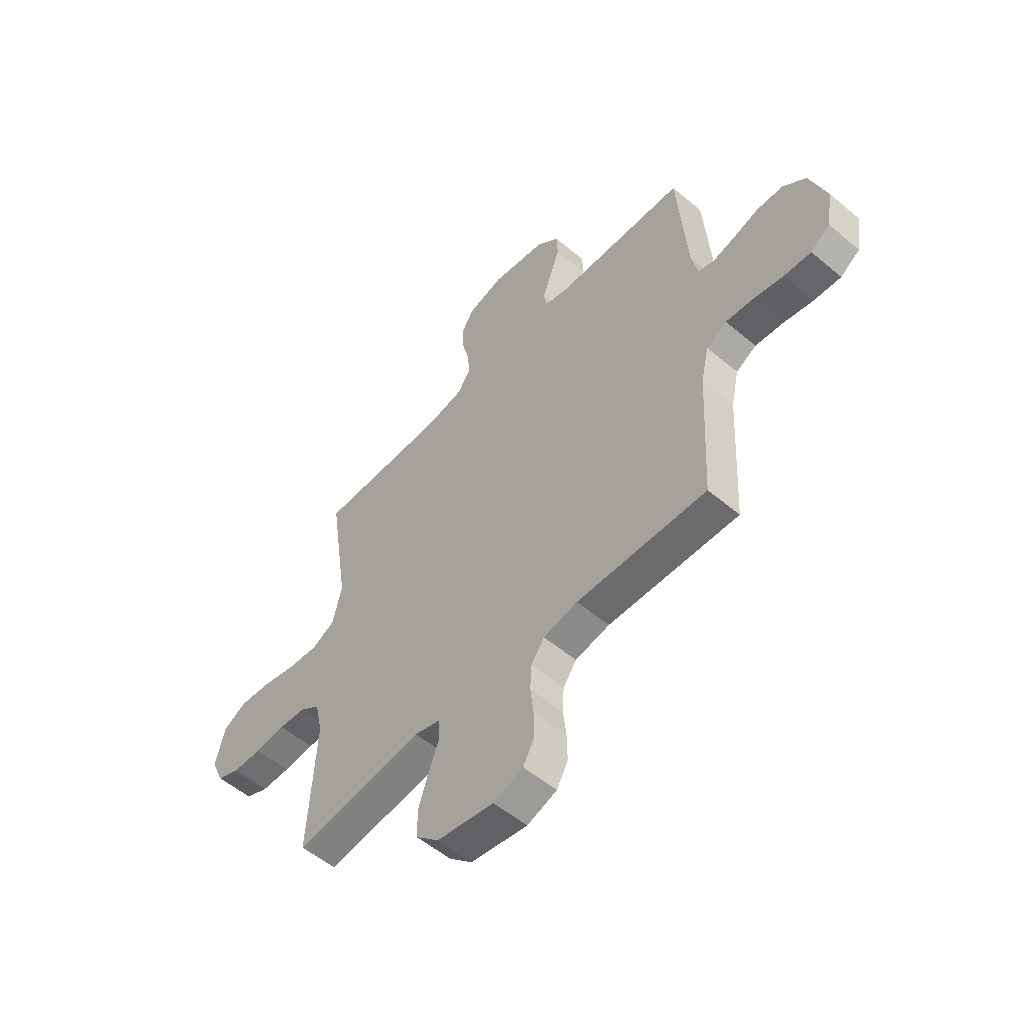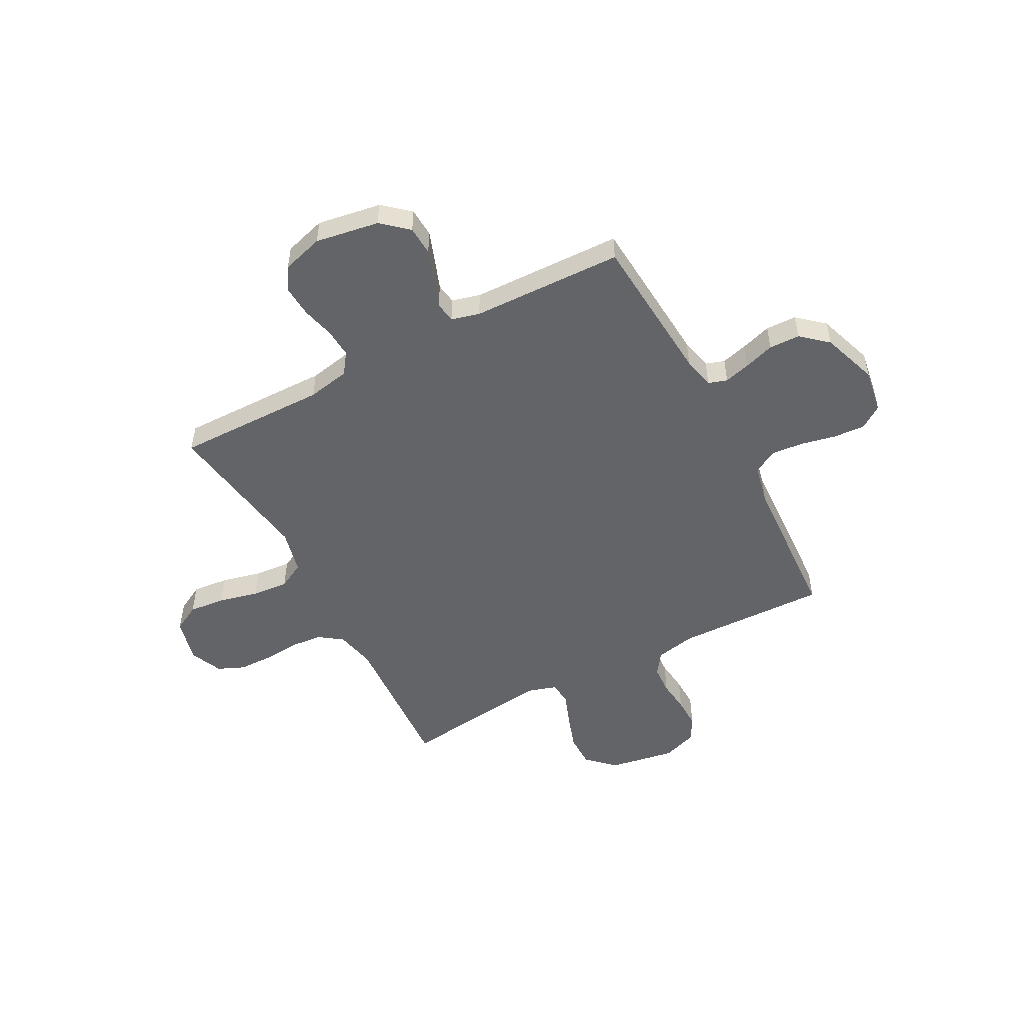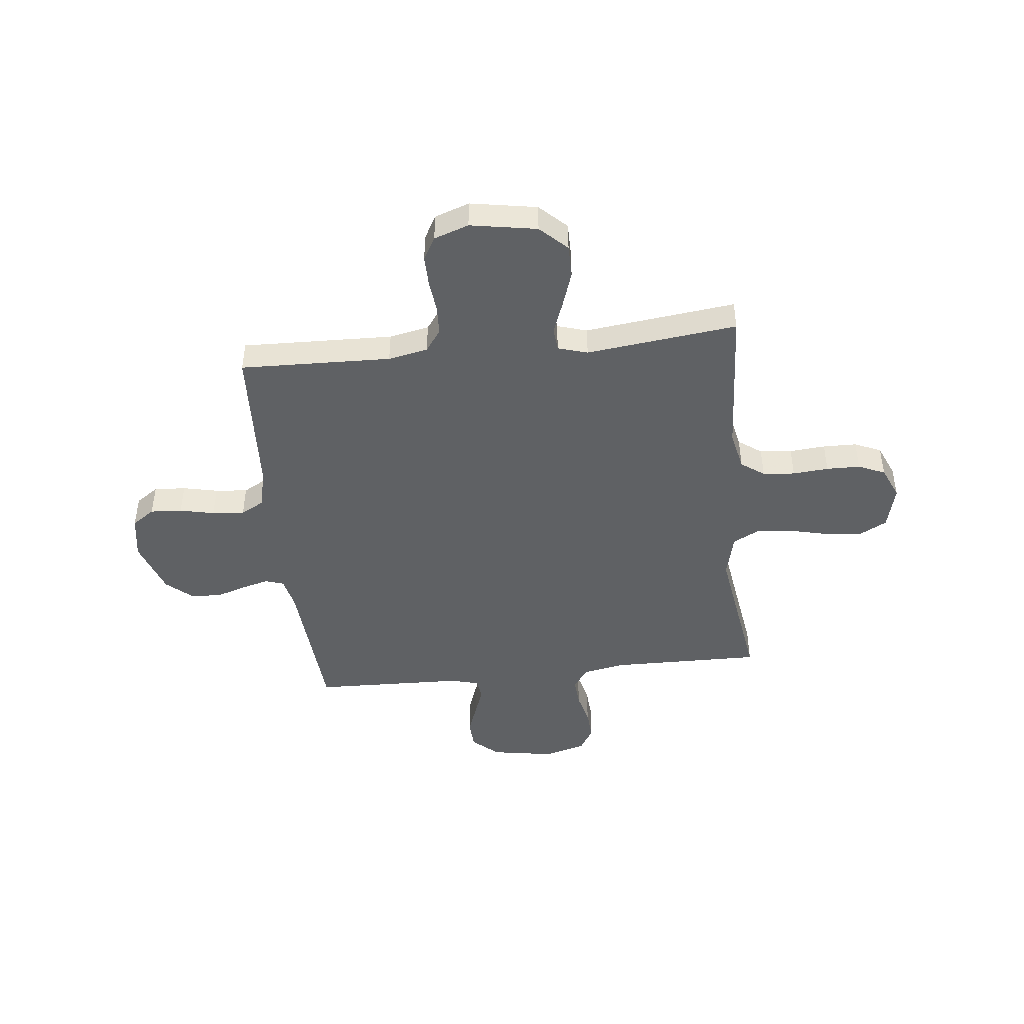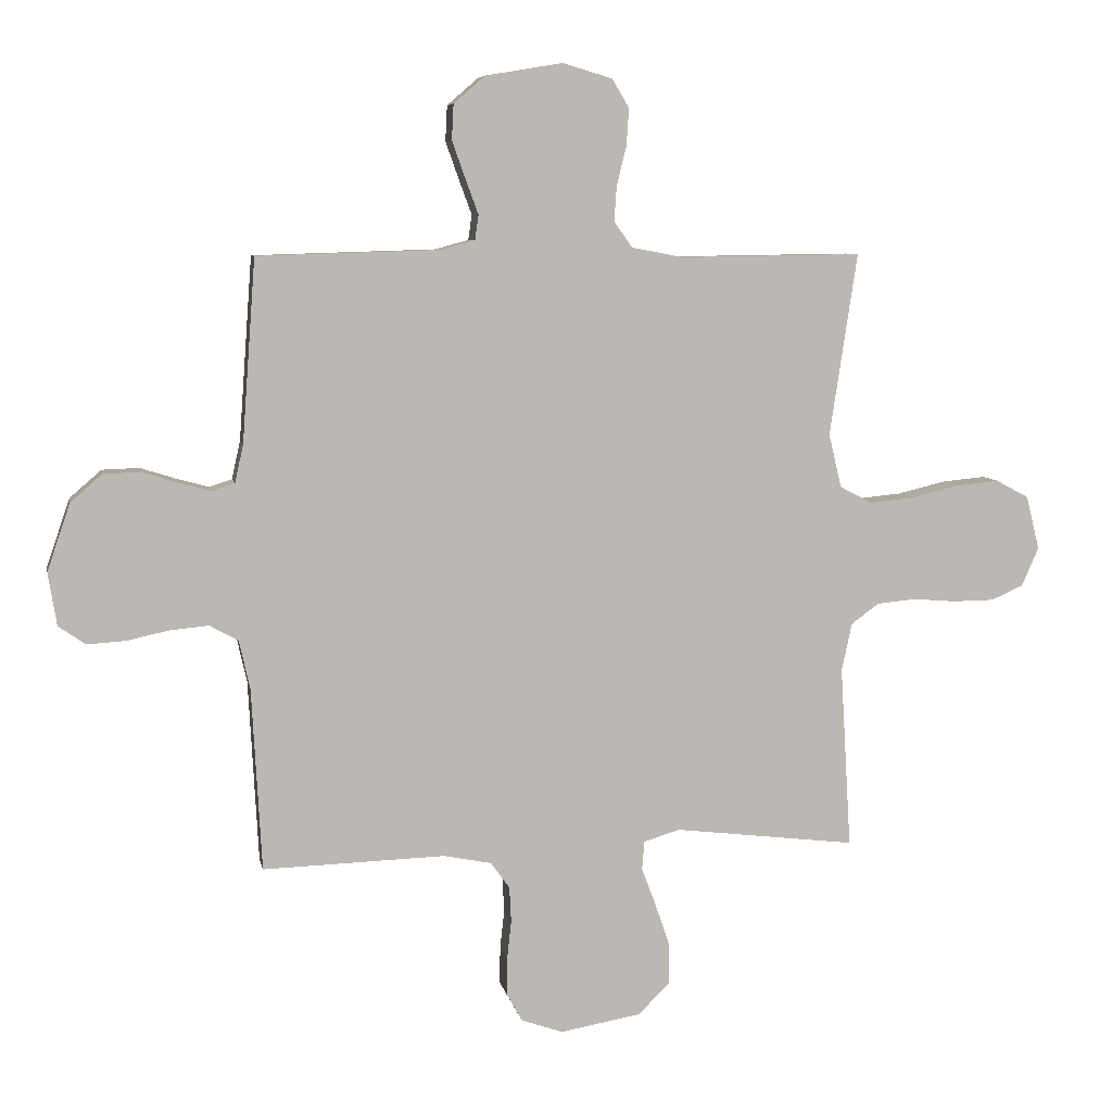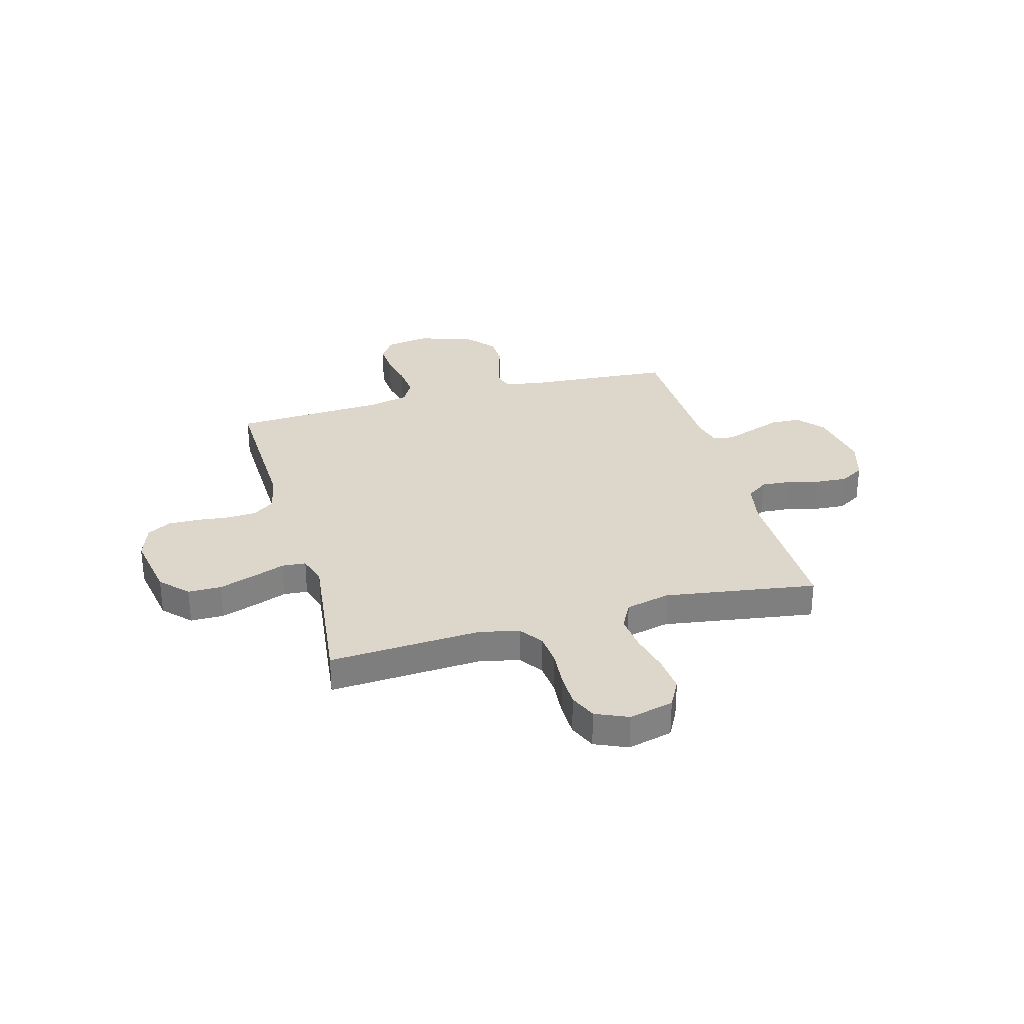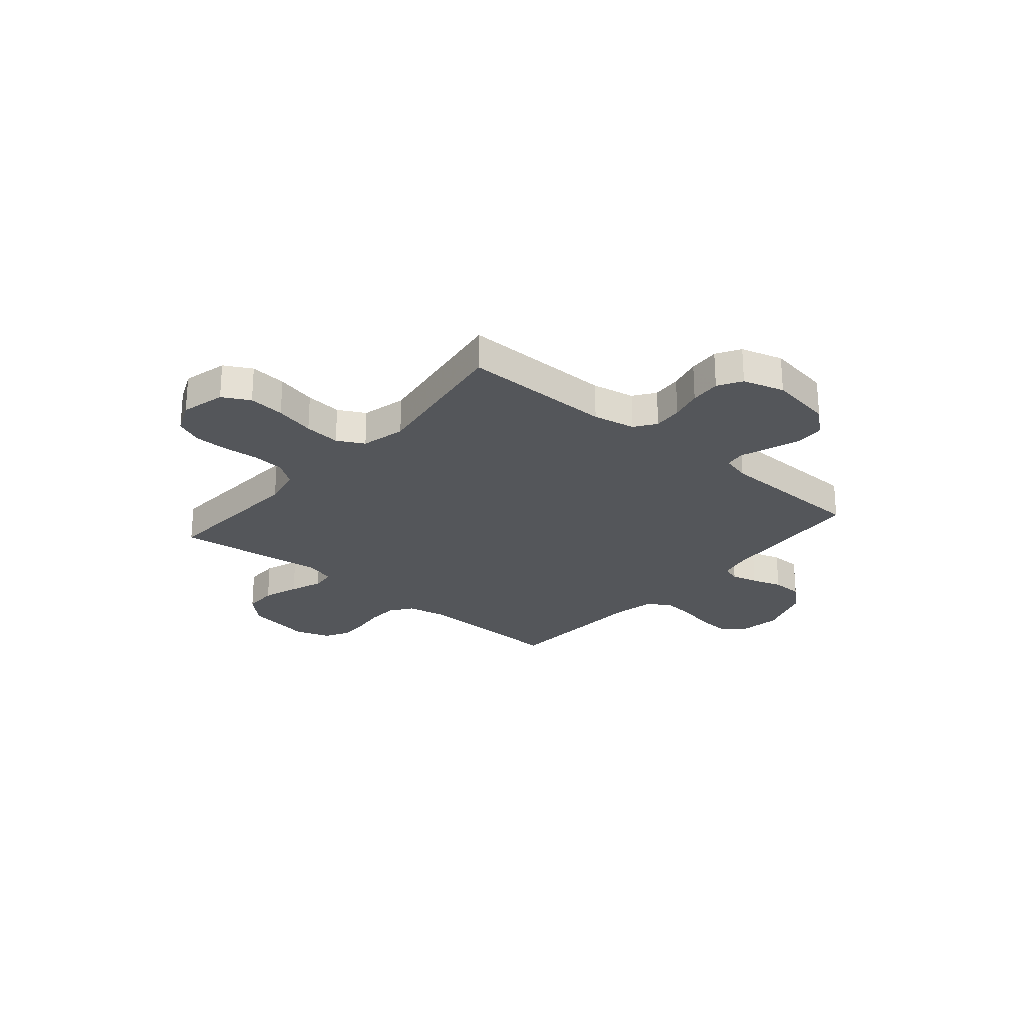
<metadata>
{"format":"obj","ext":"obj","renderer":"f3d","projection":"perspective","resolution":1024,"background":"white","views":[{"elev":-54.9,"azim":48.4,"up":"+Z"},{"elev":-51.3,"azim":28.1,"up":"+Y"},{"elev":-45.4,"azim":-173.8,"up":"+Y"},{"elev":7.3,"azim":169.2,"up":"+Z"},{"elev":30.6,"azim":-105.4,"up":"+Y"},{"elev":-25.4,"azim":-40.3,"up":"+Y"}]}
</metadata>
<code>
v -0.5 0.07 0.5
v -0.2 0.07 0.496
v -0.116 0.07 0.512
v -0.086 0.07 0.554
v -0.09 0.07 0.612
v -0.106 0.07 0.676
v -0.11 0.07 0.737
v -0.082 0.07 0.784
v 0 0.07 0.808
v 0.126 0.07 0.787
v 0.178 0.07 0.742
v 0.181 0.07 0.684
v 0.159 0.07 0.622
v 0.138 0.07 0.565
v 0.144 0.07 0.524
v 0.2 0.07 0.509
v 0.5 0.07 0.5
v 0.522 0.07 0.2
v 0.536 0.07 0.137
v 0.573 0.07 0.125
v 0.625 0.07 0.139
v 0.685 0.07 0.158
v 0.746 0.07 0.156
v 0.798 0.07 0.111
v 0.836 0.07 0
v 0.822 0.07 -0.087
v 0.777 0.07 -0.118
v 0.714 0.07 -0.114
v 0.645 0.07 -0.099
v 0.581 0.07 -0.093
v 0.534 0.07 -0.119
v 0.516 0.07 -0.2
v 0.5 0.07 -0.5
v 0.2 0.07 -0.491
v 0.121 0.07 -0.507
v 0.09 0.07 -0.55
v 0.087 0.07 -0.608
v 0.094 0.07 -0.672
v 0.095 0.07 -0.733
v 0.069 0.07 -0.78
v 0 0.07 -0.804
v -0.132 0.07 -0.781
v -0.185 0.07 -0.73
v -0.185 0.07 -0.664
v -0.161 0.07 -0.593
v -0.137 0.07 -0.529
v -0.141 0.07 -0.482
v -0.2 0.07 -0.464
v -0.5 0.07 -0.5
v -0.482 0.07 -0.2
v -0.499 0.07 -0.121
v -0.545 0.07 -0.088
v -0.609 0.07 -0.082
v -0.68 0.07 -0.088
v -0.747 0.07 -0.087
v -0.8 0.07 -0.064
v -0.828 0.07 0
v -0.806 0.07 0.088
v -0.752 0.07 0.117
v -0.68 0.07 0.11
v -0.601 0.07 0.091
v -0.529 0.07 0.084
v -0.476 0.07 0.112
v -0.455 0.07 0.2
v -0.5 0 0.5
v -0.2 0 0.496
v -0.116 0 0.512
v -0.086 0 0.554
v -0.09 0 0.612
v -0.106 0 0.676
v -0.11 0 0.737
v -0.082 0 0.784
v 0 0 0.808
v 0.126 0 0.787
v 0.178 0 0.742
v 0.181 0 0.684
v 0.159 0 0.622
v 0.138 0 0.565
v 0.144 0 0.524
v 0.2 0 0.509
v 0.5 0 0.5
v 0.522 0 0.2
v 0.536 0 0.137
v 0.573 0 0.125
v 0.625 0 0.139
v 0.685 0 0.158
v 0.746 0 0.156
v 0.798 0 0.111
v 0.836 0 0
v 0.822 0 -0.087
v 0.777 0 -0.118
v 0.714 0 -0.114
v 0.645 0 -0.099
v 0.581 0 -0.093
v 0.534 0 -0.119
v 0.516 0 -0.2
v 0.5 0 -0.5
v 0.2 0 -0.491
v 0.121 0 -0.507
v 0.09 0 -0.55
v 0.087 0 -0.608
v 0.094 0 -0.672
v 0.095 0 -0.733
v 0.069 0 -0.78
v 0 0 -0.804
v -0.132 0 -0.781
v -0.185 0 -0.73
v -0.185 0 -0.664
v -0.161 0 -0.593
v -0.137 0 -0.529
v -0.141 0 -0.482
v -0.2 0 -0.464
v -0.5 0 -0.5
v -0.482 0 -0.2
v -0.499 0 -0.121
v -0.545 0 -0.088
v -0.609 0 -0.082
v -0.68 0 -0.088
v -0.747 0 -0.087
v -0.8 0 -0.064
v -0.828 0 0
v -0.806 0 0.088
v -0.752 0 0.117
v -0.68 0 0.11
v -0.601 0 0.091
v -0.529 0 0.084
v -0.476 0 0.112
v -0.455 0 0.2
f 59 60 61
f 58 59 61
f 57 58 61
f 56 57 61
f 55 56 61
f 54 55 61
f 53 54 61
f 52 53 61 62
f 51 52 62 63
f 48 49 50
f 51 63 64
f 50 51 64
f 48 50 64
f 47 48 64
f 44 45 46
f 43 44 46
f 42 43 46
f 41 42 46
f 40 41 46
f 39 40 46
f 38 39 46
f 37 38 46
f 36 37 46 47
f 32 33 34
f 31 32 34 35
f 27 28 29
f 26 27 29
f 25 26 29
f 24 25 29
f 23 24 29
f 22 23 29
f 21 22 29
f 20 21 29 30
f 19 20 30 31
f 16 17 18
f 19 31 35
f 18 19 35
f 16 18 35
f 15 16 35
f 12 13 14
f 11 12 14
f 10 11 14
f 9 10 14
f 8 9 14
f 7 8 14
f 6 7 14
f 5 6 14
f 15 35 36
f 14 15 36
f 5 14 36
f 4 5 36
f 64 1 2
f 47 64 2 3
f 3 4 36 47
f 125 124 123
f 125 123 122
f 125 122 121
f 125 121 120
f 125 120 119
f 125 119 118
f 125 118 117
f 126 125 117 116
f 127 126 116 115
f 114 113 112
f 128 127 115
f 128 115 114
f 128 114 112
f 128 112 111
f 110 109 108
f 110 108 107
f 110 107 106
f 110 106 105
f 110 105 104
f 110 104 103
f 110 103 102
f 110 102 101
f 111 110 101 100
f 98 97 96
f 99 98 96 95
f 93 92 91
f 93 91 90
f 93 90 89
f 93 89 88
f 93 88 87
f 93 87 86
f 93 86 85
f 94 93 85 84
f 95 94 84 83
f 82 81 80
f 99 95 83
f 99 83 82
f 99 82 80
f 99 80 79
f 78 77 76
f 78 76 75
f 78 75 74
f 78 74 73
f 78 73 72
f 78 72 71
f 78 71 70
f 78 70 69
f 100 99 79
f 100 79 78
f 100 78 69
f 100 69 68
f 66 65 128
f 67 66 128 111
f 111 100 68 67
f 1 65 66 2
f 2 66 67 3
f 3 67 68 4
f 4 68 69 5
f 5 69 70 6
f 6 70 71 7
f 7 71 72 8
f 8 72 73 9
f 9 73 74 10
f 10 74 75 11
f 11 75 76 12
f 12 76 77 13
f 13 77 78 14
f 14 78 79 15
f 15 79 80 16
f 16 80 81 17
f 17 81 82 18
f 18 82 83 19
f 19 83 84 20
f 20 84 85 21
f 21 85 86 22
f 22 86 87 23
f 23 87 88 24
f 24 88 89 25
f 25 89 90 26
f 26 90 91 27
f 27 91 92 28
f 28 92 93 29
f 29 93 94 30
f 30 94 95 31
f 31 95 96 32
f 32 96 97 33
f 33 97 98 34
f 34 98 99 35
f 35 99 100 36
f 36 100 101 37
f 37 101 102 38
f 38 102 103 39
f 39 103 104 40
f 40 104 105 41
f 41 105 106 42
f 42 106 107 43
f 43 107 108 44
f 44 108 109 45
f 45 109 110 46
f 46 110 111 47
f 47 111 112 48
f 48 112 113 49
f 49 113 114 50
f 50 114 115 51
f 51 115 116 52
f 52 116 117 53
f 53 117 118 54
f 54 118 119 55
f 55 119 120 56
f 56 120 121 57
f 57 121 122 58
f 58 122 123 59
f 59 123 124 60
f 60 124 125 61
f 61 125 126 62
f 62 126 127 63
f 63 127 128 64
f 64 128 65 1

</code>
